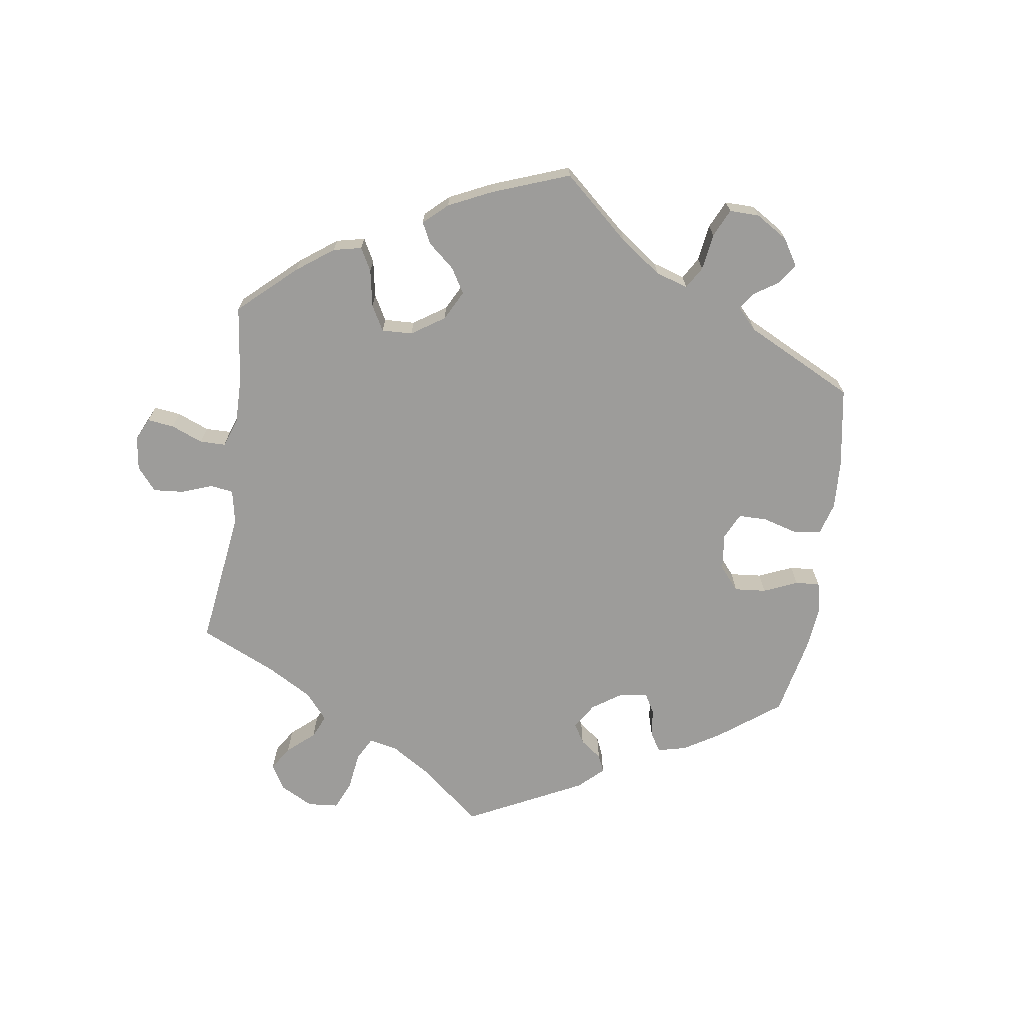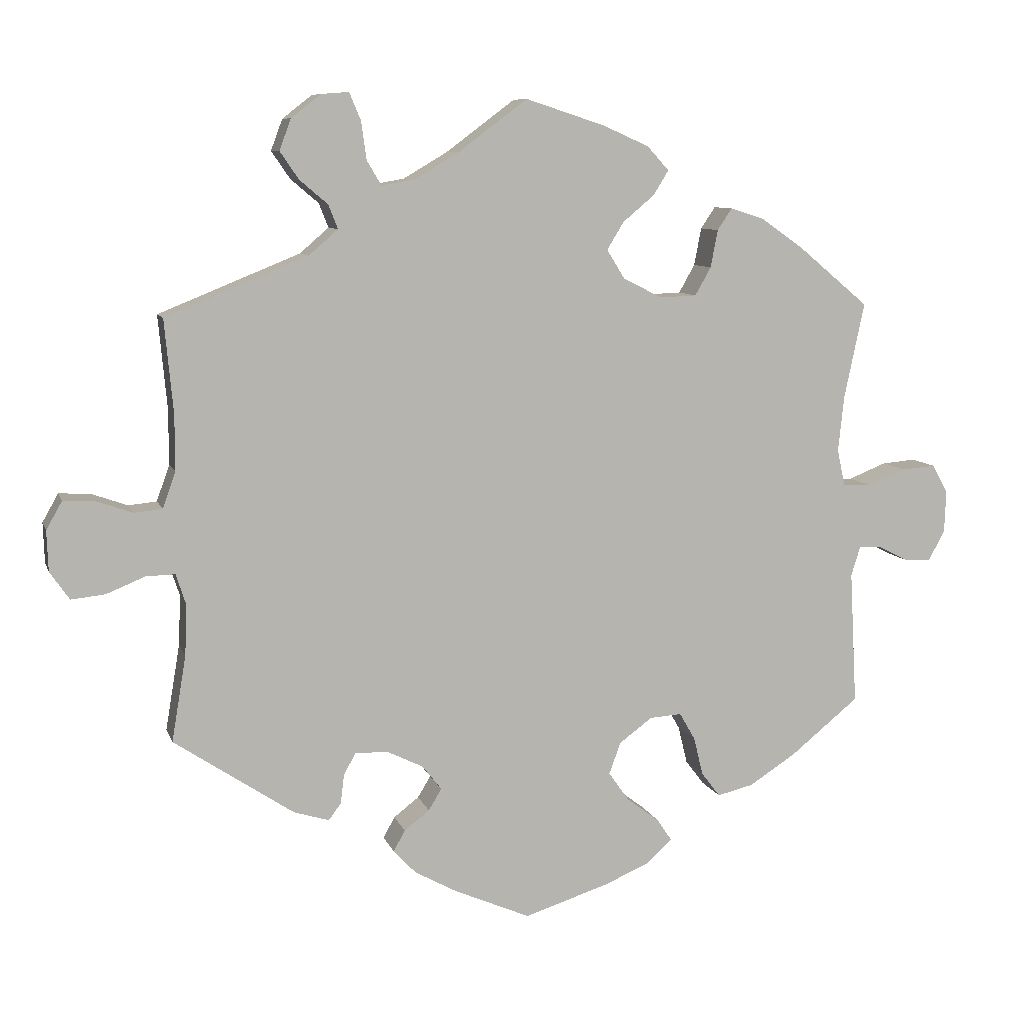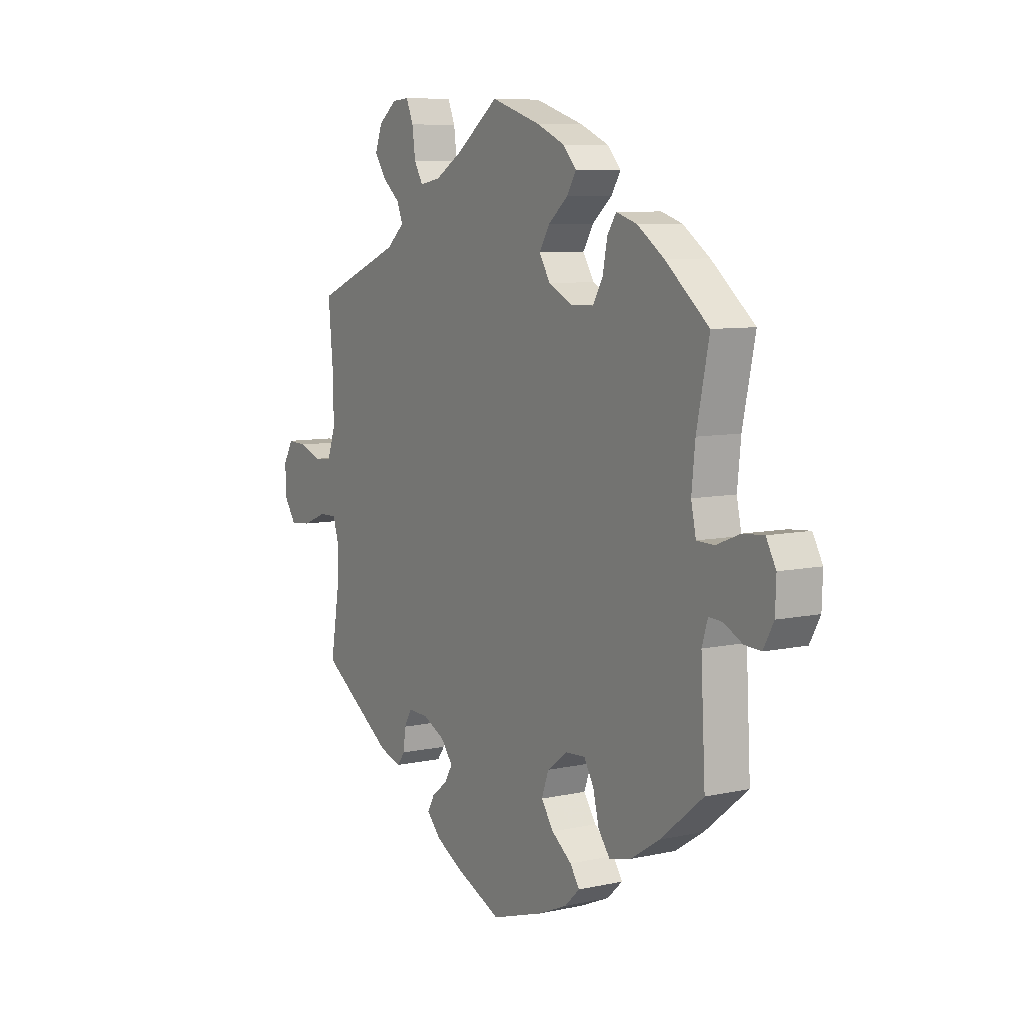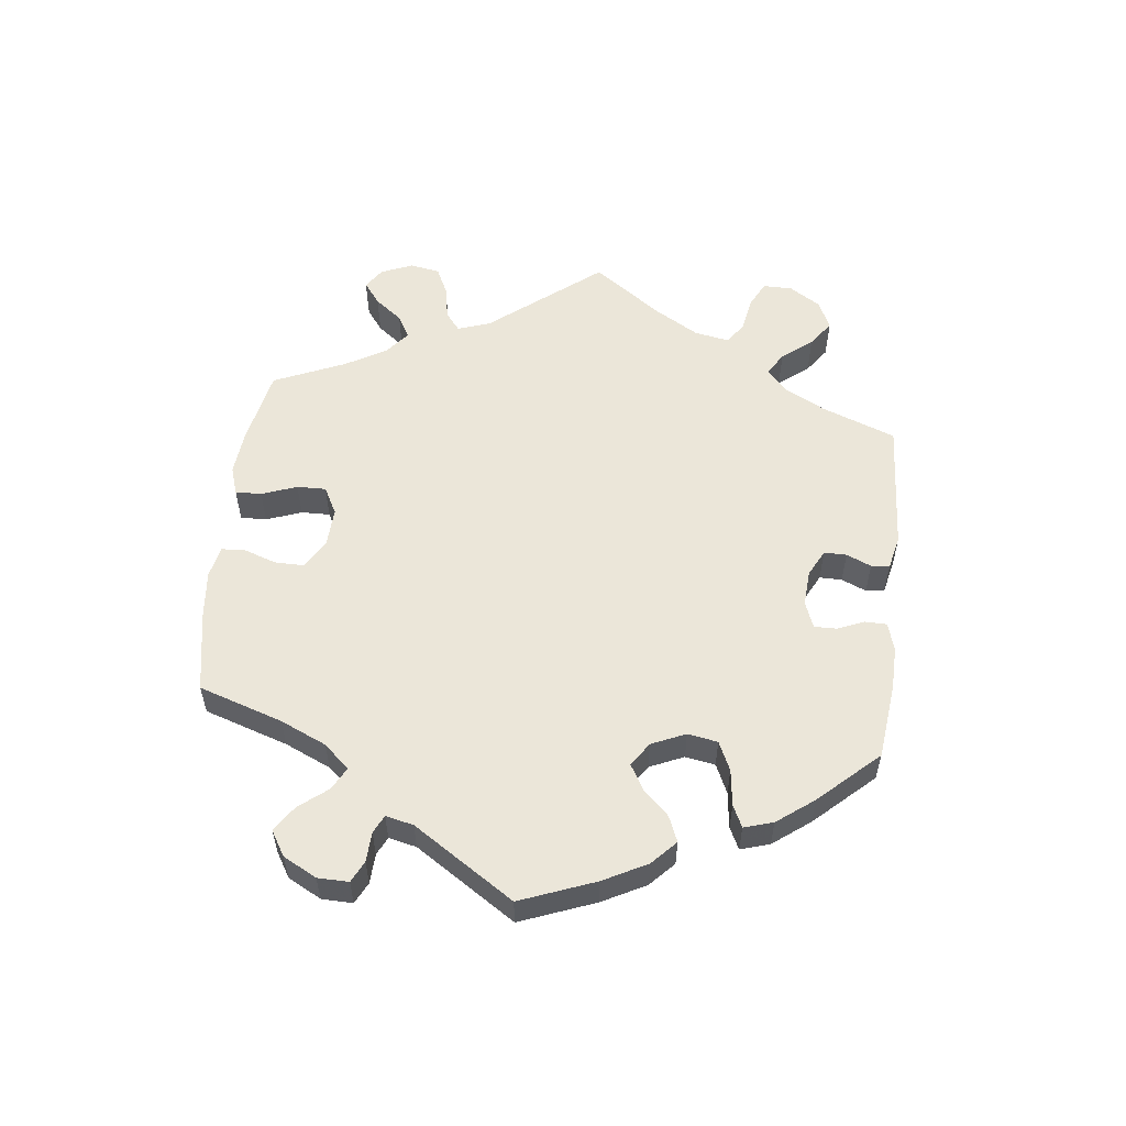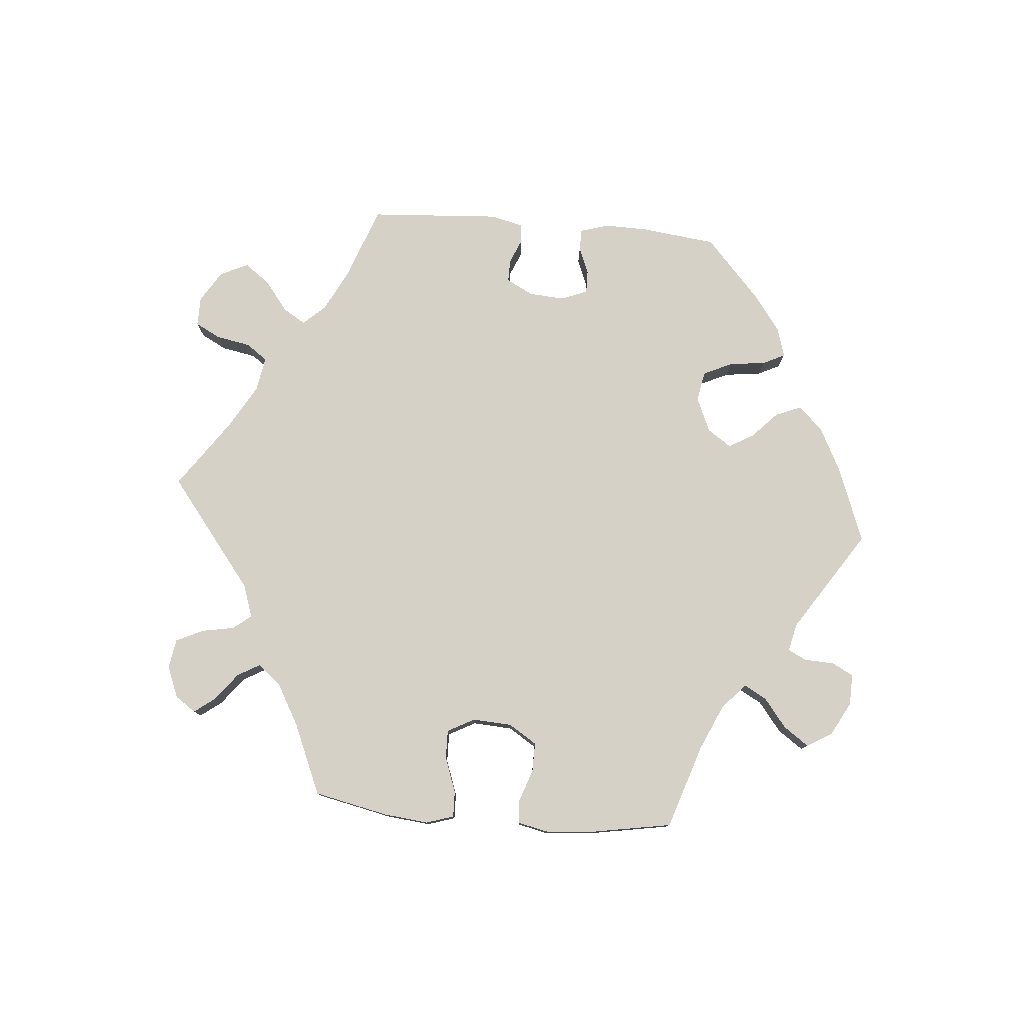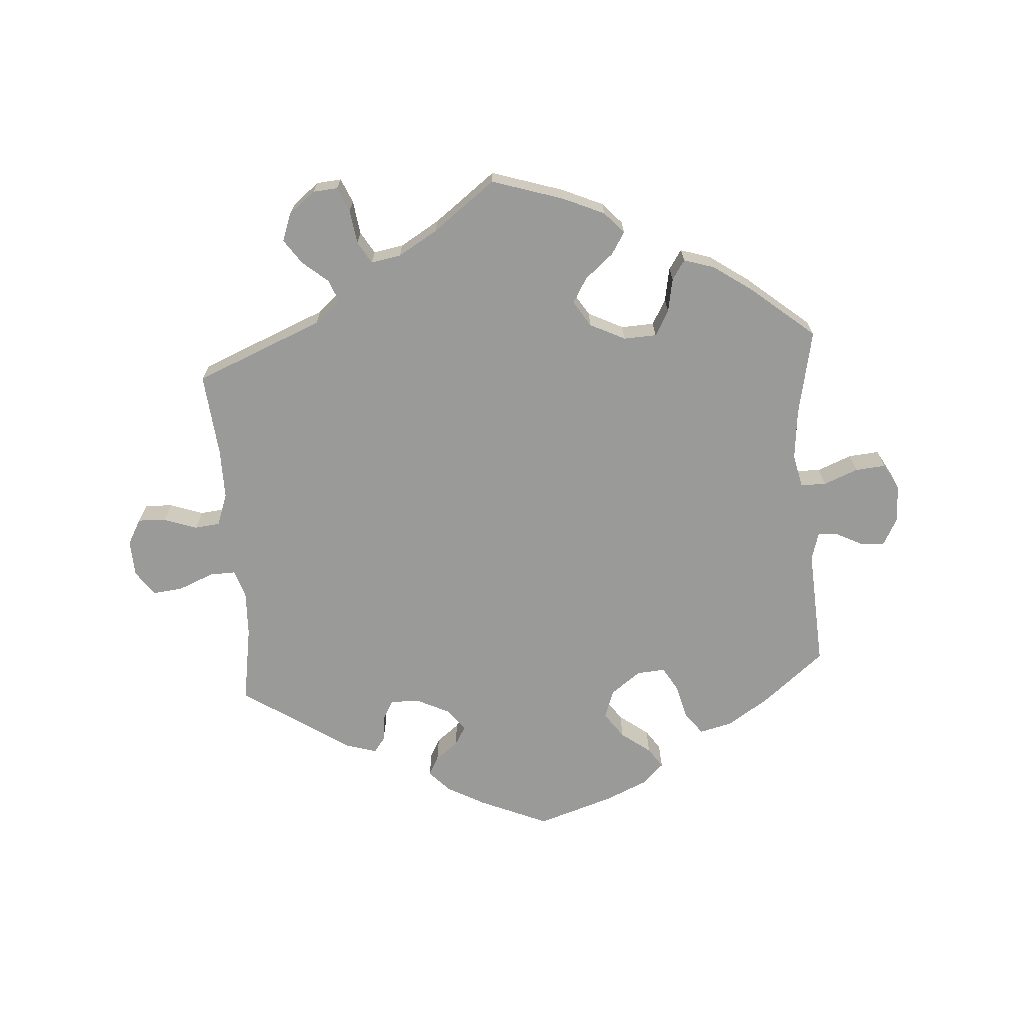
<metadata>
{"format":"obj","ext":"obj","renderer":"f3d","projection":"perspective","resolution":1024,"background":"white","views":[{"elev":-70.1,"azim":51.9,"up":"+Y"},{"elev":8.7,"azim":-14.9,"up":"+Z"},{"elev":7.9,"azim":58.4,"up":"+Z"},{"elev":56.5,"azim":126.4,"up":"+Y"},{"elev":78.9,"azim":34.9,"up":"+Y"},{"elev":-69.2,"azim":4.3,"up":"+Y"}]}
</metadata>
<code>
v -0.304 0.07 0.369
v -0.264 0.07 0.404
v -0.277 0.07 0.437
v -0.316 0.07 0.47
v -0.342 0.07 0.508
v -0.326 0.07 0.551
v -0.285 0.07 0.583
v -0.247 0.07 0.586
v -0.231 0.07 0.548
v -0.224 0.07 0.496
v -0.204 0.07 0.462
v -0.158 0.07 0.47
v -0.097 0.07 0.506
v -0.001 0.07 0.578
v 0.11 0.07 0.542
v 0.173 0.07 0.514
v 0.203 0.07 0.481
v 0.182 0.07 0.447
v 0.138 0.07 0.41
v 0.115 0.07 0.372
v 0.14 0.07 0.332
v 0.194 0.07 0.305
v 0.245 0.07 0.307
v 0.267 0.07 0.346
v 0.277 0.07 0.398
v 0.297 0.07 0.428
v 0.344 0.07 0.413
v 0.404 0.07 0.371
v 0.501 0.07 0.29
v 0.473 0.07 0.157
v 0.465 0.07 0.08
v 0.476 0.07 0.029
v 0.515 0.07 0.028
v 0.568 0.07 0.049
v 0.615 0.07 0.053
v 0.637 0.07 0.013
v 0.635 0.07 -0.045
v 0.612 0.07 -0.087
v 0.575 0.07 -0.085
v 0.534 0.07 -0.064
v 0.503 0.07 -0.062
v 0.49 0.07 -0.104
v 0.5 0.07 -0.289
v 0.404 0.07 -0.367
v 0.34 0.07 -0.408
v 0.29 0.07 -0.42
v 0.264 0.07 -0.386
v 0.251 0.07 -0.333
v 0.229 0.07 -0.295
v 0.185 0.07 -0.298
v 0.139 0.07 -0.332
v 0.123 0.07 -0.376
v 0.151 0.07 -0.416
v 0.196 0.07 -0.45
v 0.217 0.07 -0.481
v 0.183 0.07 -0.513
v 0.118 0.07 -0.541
v 0.001 0.07 -0.578
v -0.105 0.07 -0.532
v -0.163 0.07 -0.5
v -0.194 0.07 -0.467
v -0.178 0.07 -0.438
v -0.143 0.07 -0.411
v -0.125 0.07 -0.381
v -0.152 0.07 -0.347
v -0.201 0.07 -0.323
v -0.247 0.07 -0.321
v -0.264 0.07 -0.351
v -0.269 0.07 -0.392
v -0.286 0.07 -0.415
v -0.335 0.07 -0.4
v -0.501 0.07 -0.289
v -0.481 0.07 -0.17
v -0.478 0.07 -0.1
v -0.492 0.07 -0.057
v -0.532 0.07 -0.058
v -0.586 0.07 -0.08
v -0.633 0.07 -0.085
v -0.66 0.07 -0.046
v -0.662 0.07 0.01
v -0.64 0.07 0.049
v -0.597 0.07 0.047
v -0.546 0.07 0.029
v -0.507 0.07 0.033
v -0.489 0.07 0.083
v -0.489 0.07 0.16
v -0.501 0.07 0.289
v -0.304 0 0.369
v -0.264 0 0.404
v -0.277 0 0.437
v -0.316 0 0.47
v -0.342 0 0.508
v -0.326 0 0.551
v -0.285 0 0.583
v -0.247 0 0.586
v -0.231 0 0.548
v -0.224 0 0.496
v -0.204 0 0.462
v -0.158 0 0.47
v -0.097 0 0.506
v -0.001 0 0.578
v 0.11 0 0.542
v 0.173 0 0.514
v 0.203 0 0.481
v 0.182 0 0.447
v 0.138 0 0.41
v 0.115 0 0.372
v 0.14 0 0.332
v 0.194 0 0.305
v 0.245 0 0.307
v 0.267 0 0.346
v 0.277 0 0.398
v 0.297 0 0.428
v 0.344 0 0.413
v 0.404 0 0.371
v 0.501 0 0.29
v 0.473 0 0.157
v 0.465 0 0.08
v 0.476 0 0.029
v 0.515 0 0.028
v 0.568 0 0.049
v 0.615 0 0.053
v 0.637 0 0.013
v 0.635 0 -0.045
v 0.612 0 -0.087
v 0.575 0 -0.085
v 0.534 0 -0.064
v 0.503 0 -0.062
v 0.49 0 -0.104
v 0.5 0 -0.289
v 0.404 0 -0.367
v 0.34 0 -0.408
v 0.29 0 -0.42
v 0.264 0 -0.386
v 0.251 0 -0.333
v 0.229 0 -0.295
v 0.185 0 -0.298
v 0.139 0 -0.332
v 0.123 0 -0.376
v 0.151 0 -0.416
v 0.196 0 -0.45
v 0.217 0 -0.481
v 0.183 0 -0.513
v 0.118 0 -0.541
v 0.001 0 -0.578
v -0.105 0 -0.532
v -0.163 0 -0.5
v -0.194 0 -0.467
v -0.178 0 -0.438
v -0.143 0 -0.411
v -0.125 0 -0.381
v -0.152 0 -0.347
v -0.201 0 -0.323
v -0.247 0 -0.321
v -0.264 0 -0.351
v -0.269 0 -0.392
v -0.286 0 -0.415
v -0.335 0 -0.4
v -0.501 0 -0.289
v -0.481 0 -0.17
v -0.478 0 -0.1
v -0.492 0 -0.057
v -0.532 0 -0.058
v -0.586 0 -0.08
v -0.633 0 -0.085
v -0.66 0 -0.046
v -0.662 0 0.01
v -0.64 0 0.049
v -0.597 0 0.047
v -0.546 0 0.029
v -0.507 0 0.033
v -0.489 0 0.083
v -0.489 0 0.16
v -0.501 0 0.289
f 86 87 1
f 85 86 1 2
f 84 85 2
f 80 81 82 83
f 80 83 84
f 79 80 84
f 76 77 78 79
f 75 76 79 84
f 74 75 84 2
f 70 71 72 73
f 68 69 70 73
f 67 68 73 74
f 66 67 74 2
f 60 61 62 63
f 60 63 64
f 59 60 64
f 58 59 64
f 57 58 64
f 56 57 64 65
f 53 54 55 56
f 52 53 56 65
f 45 46 47 48
f 45 48 49
f 42 43 44 45
f 41 42 45 49
f 37 38 39 40
f 37 40 41
f 36 37 41
f 33 34 35 36
f 32 33 36 41
f 27 28 29 30
f 27 30 31
f 24 25 26 27
f 23 24 27 31
f 22 23 31 32
f 16 17 18 19
f 16 19 20
f 13 14 15 16
f 12 13 16 20
f 11 12 20 21
f 7 8 9 10
f 7 10 11
f 6 7 11
f 3 4 5 6
f 3 6 11
f 2 3 11 21
f 51 52 65 66
f 50 51 66 2
f 32 41 49 50
f 22 32 50
f 2 21 22 50
f 88 174 173
f 89 88 173 172
f 89 172 171
f 170 169 168 167
f 171 170 167
f 171 167 166
f 166 165 164 163
f 171 166 163 162
f 89 171 162 161
f 160 159 158 157
f 160 157 156 155
f 161 160 155 154
f 89 161 154 153
f 150 149 148 147
f 151 150 147
f 151 147 146
f 151 146 145
f 151 145 144
f 152 151 144 143
f 143 142 141 140
f 152 143 140 139
f 135 134 133 132
f 136 135 132
f 132 131 130 129
f 136 132 129 128
f 127 126 125 124
f 128 127 124
f 128 124 123
f 123 122 121 120
f 128 123 120 119
f 117 116 115 114
f 118 117 114
f 114 113 112 111
f 118 114 111 110
f 119 118 110 109
f 106 105 104 103
f 107 106 103
f 103 102 101 100
f 107 103 100 99
f 108 107 99 98
f 97 96 95 94
f 98 97 94
f 98 94 93
f 93 92 91 90
f 98 93 90
f 108 98 90 89
f 153 152 139 138
f 89 153 138 137
f 137 136 128 119
f 137 119 109
f 137 109 108 89
f 1 88 89 2
f 2 89 90 3
f 3 90 91 4
f 4 91 92 5
f 5 92 93 6
f 6 93 94 7
f 7 94 95 8
f 8 95 96 9
f 9 96 97 10
f 10 97 98 11
f 11 98 99 12
f 12 99 100 13
f 13 100 101 14
f 14 101 102 15
f 15 102 103 16
f 16 103 104 17
f 17 104 105 18
f 18 105 106 19
f 19 106 107 20
f 20 107 108 21
f 21 108 109 22
f 22 109 110 23
f 23 110 111 24
f 24 111 112 25
f 25 112 113 26
f 26 113 114 27
f 27 114 115 28
f 28 115 116 29
f 29 116 117 30
f 30 117 118 31
f 31 118 119 32
f 32 119 120 33
f 33 120 121 34
f 34 121 122 35
f 35 122 123 36
f 36 123 124 37
f 37 124 125 38
f 38 125 126 39
f 39 126 127 40
f 40 127 128 41
f 41 128 129 42
f 42 129 130 43
f 43 130 131 44
f 44 131 132 45
f 45 132 133 46
f 46 133 134 47
f 47 134 135 48
f 48 135 136 49
f 49 136 137 50
f 50 137 138 51
f 51 138 139 52
f 52 139 140 53
f 53 140 141 54
f 54 141 142 55
f 55 142 143 56
f 56 143 144 57
f 57 144 145 58
f 58 145 146 59
f 59 146 147 60
f 60 147 148 61
f 61 148 149 62
f 62 149 150 63
f 63 150 151 64
f 64 151 152 65
f 65 152 153 66
f 66 153 154 67
f 67 154 155 68
f 68 155 156 69
f 69 156 157 70
f 70 157 158 71
f 71 158 159 72
f 72 159 160 73
f 73 160 161 74
f 74 161 162 75
f 75 162 163 76
f 76 163 164 77
f 77 164 165 78
f 78 165 166 79
f 79 166 167 80
f 80 167 168 81
f 81 168 169 82
f 82 169 170 83
f 83 170 171 84
f 84 171 172 85
f 85 172 173 86
f 86 173 174 87
f 87 174 88 1

</code>
